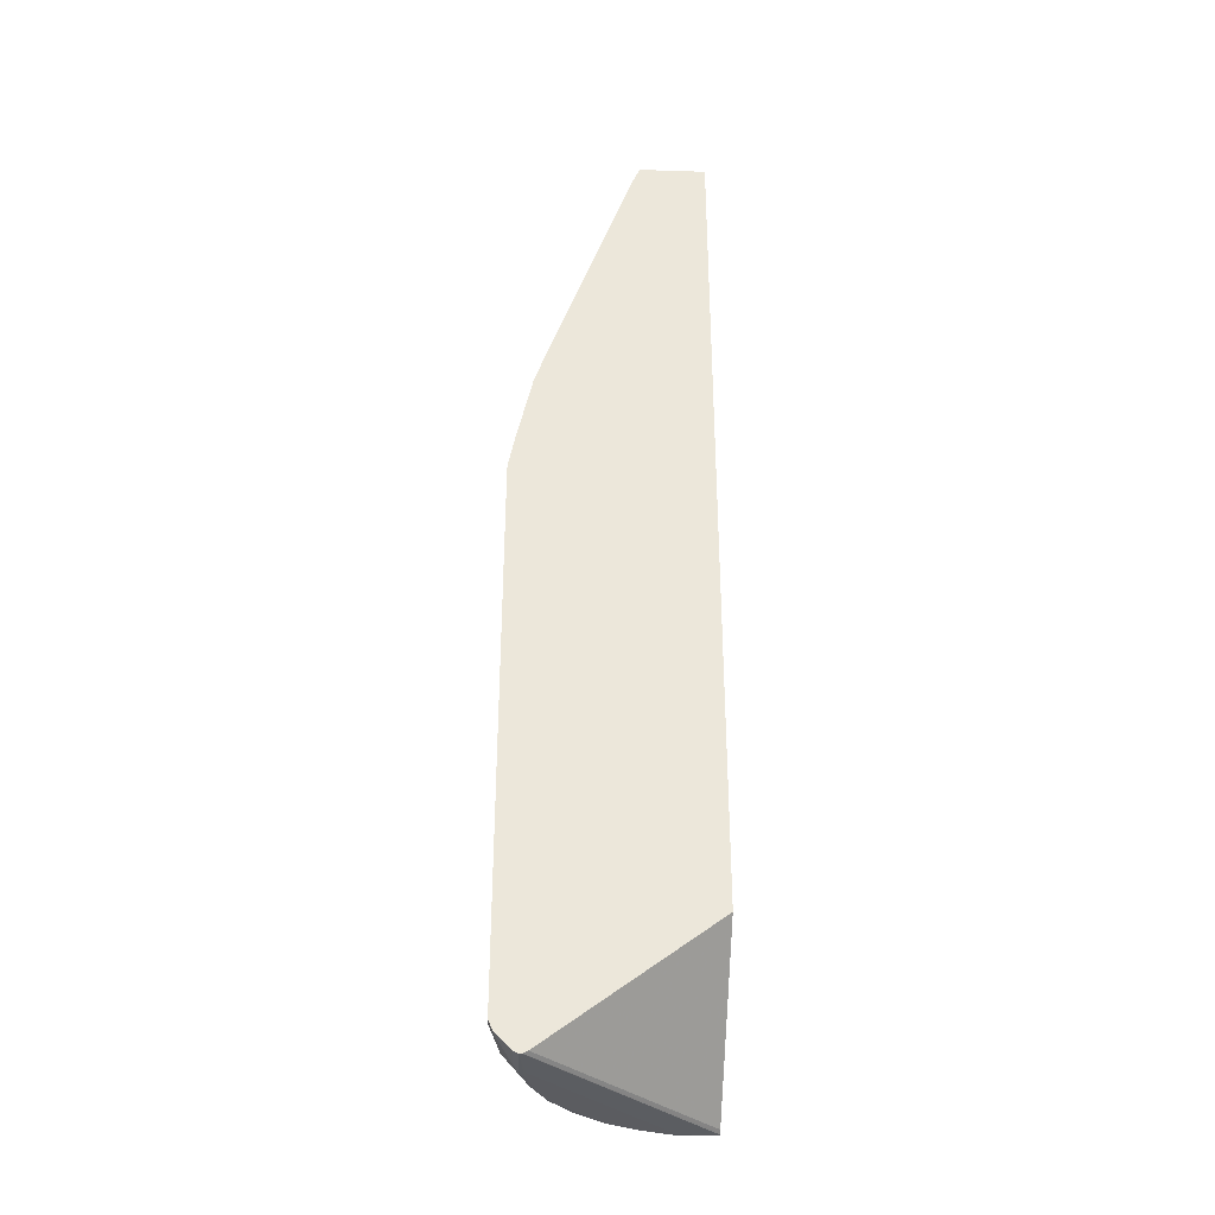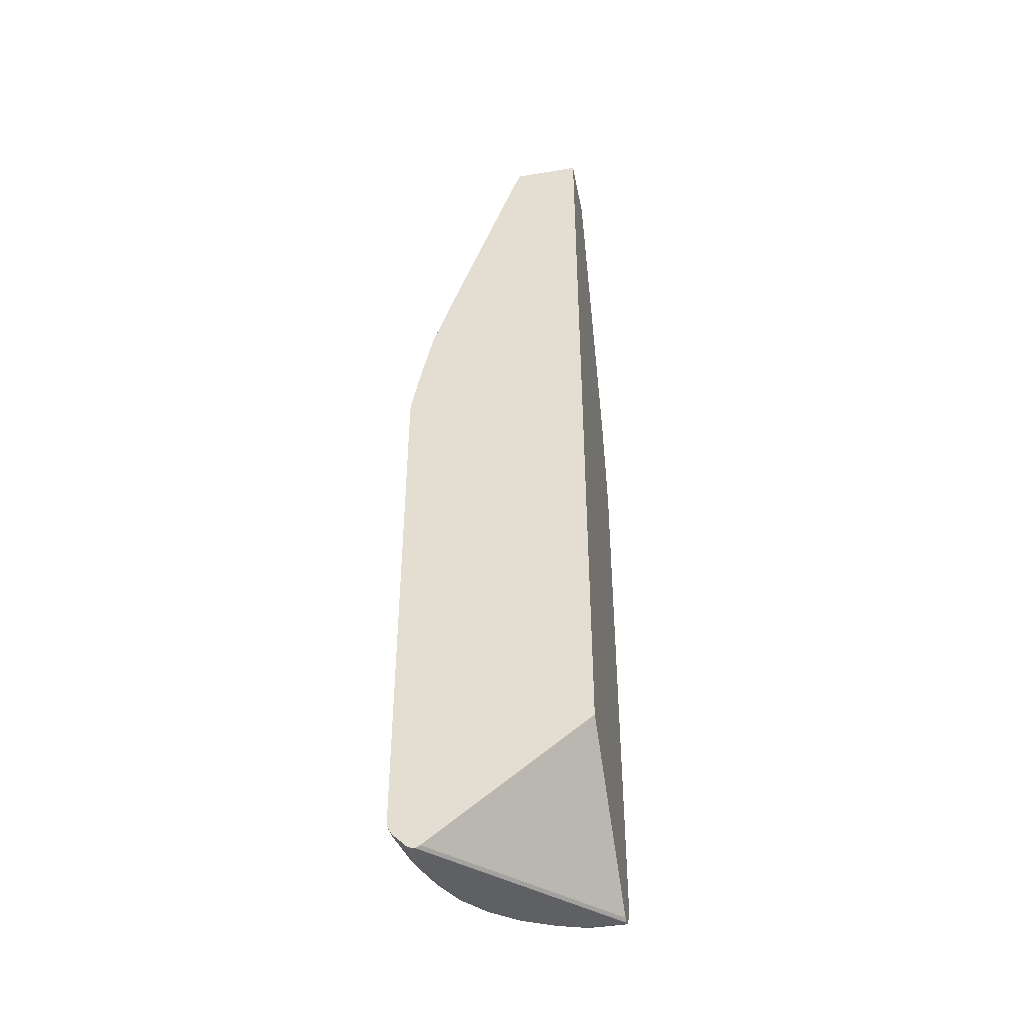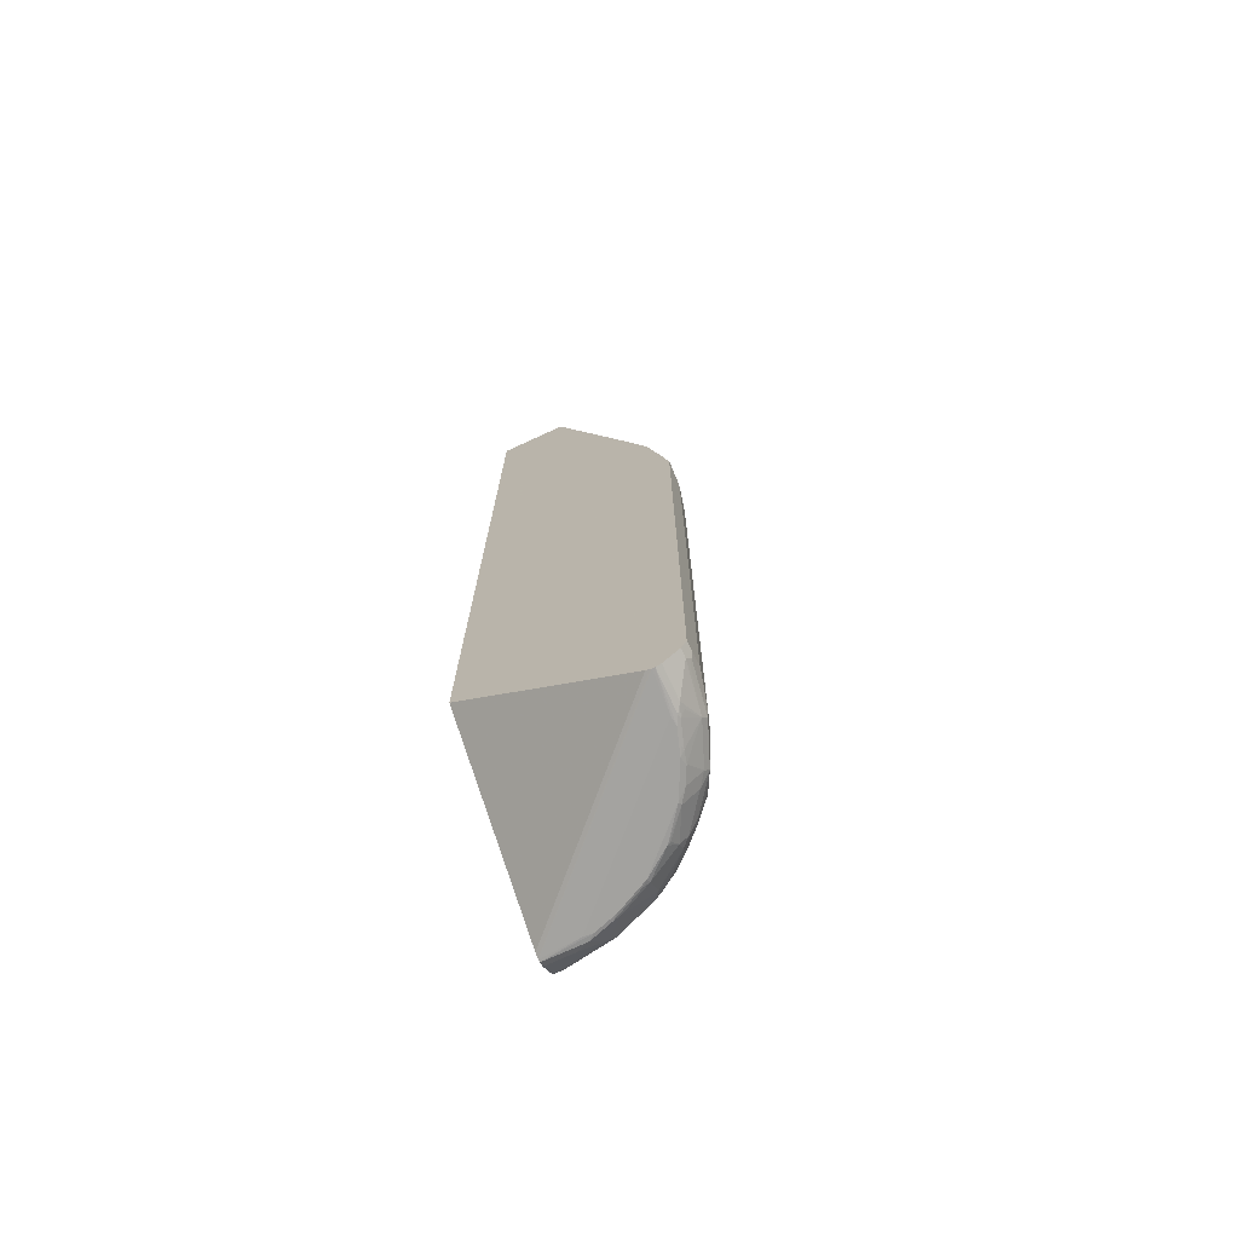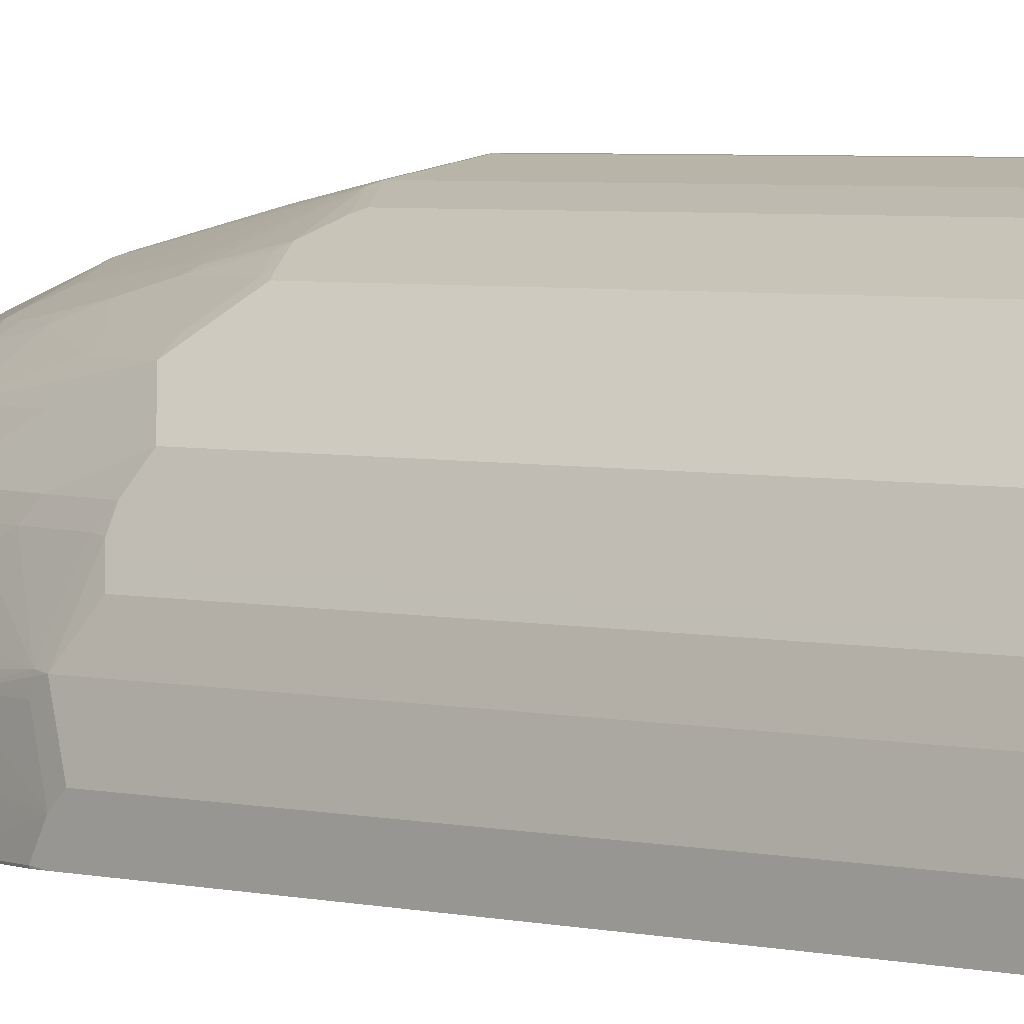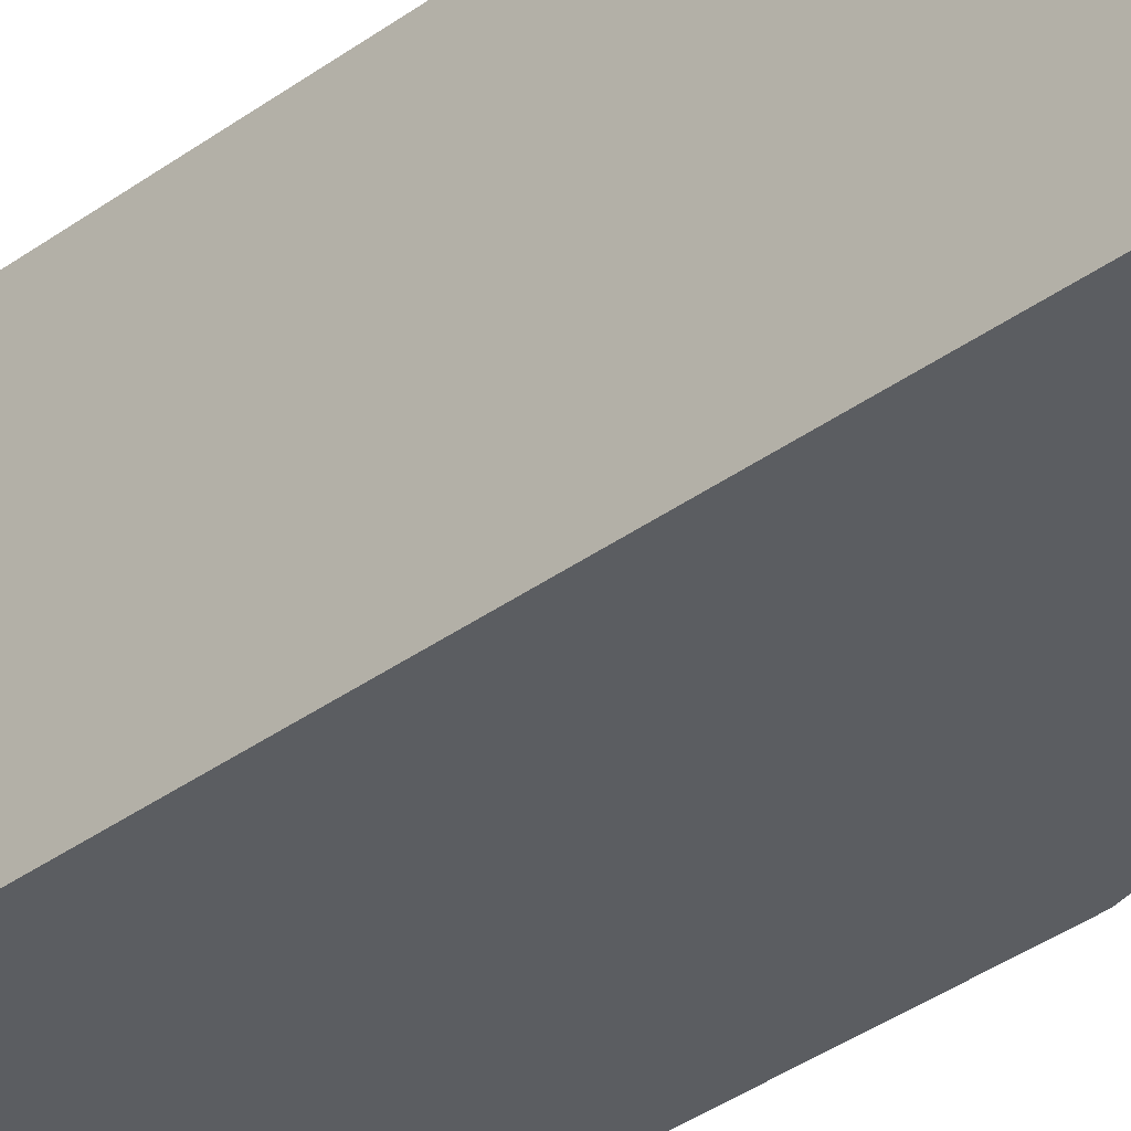
<metadata>
{"format":"obj","ext":"obj","renderer":"f3d","projection":"perspective","resolution":1024,"background":"white","views":[{"elev":-34.8,"azim":-92.4,"up":"+Z"},{"elev":-43.0,"azim":-79.0,"up":"+Z"},{"elev":-72.6,"azim":24.7,"up":"+Z"},{"elev":3.4,"azim":132.5,"up":"+Y"},{"elev":-35.5,"azim":-45.8,"up":"+Y"}]}
</metadata>
<code>
v 0.0931 -0.00127 0.4067
v 0.0931 0.03105 0.4067
v 0.0005465 -0.00127 0.4067
v 0.1035 -0.00127 0.3826
v 0.09134 0.0389 0.4067
v 0.1035 0.01037 0.3826
v 0.2275 0.01037 0.03091
v 0.2275 0.04139 0.02056
v 0.2275 0.06207 0.01021
v 0.0005465 0.09309 0.4067
v 0.0005465 -0.00127 -0.7756
v 0.2169 -0.00127 0.0617
v 0.2172 2.619e-05 0.06197
v 0.09024 0.04115 0.4067
v 0.2241 0.06551 0.01711
v 0.2043 0.1047 0.03091
v 0.2017 0.106 0.03609
v 0.2379 0.01037 -5.13e-06
v 0.2146 0.09439 0.01021
v 0.2379 0.04139 -0.02071
v 0.2482 0.06207 -0.08281
v 0.256 0.07371 -0.1346
v 0.2353 0.08405 -0.06211
v 0.03105 0.09309 0.4067
v 0.0005465 0.1033 0.383
v 0.0005465 0.2241 -0.9446
v 0.2241 -0.00127 -0.9446
v 0.2275 -0.00127 0.03091
v 0.2379 -0.00127 -5.13e-06
v 0.08884 0.0435 0.4067
v 0.2146 0.1047 -0.01036
v 0.2043 0.1254 -0.01036
v 0.1999 0.1276 -5.13e-06
v 0.1999 0.1172 0.02056
v 0.1913 0.1164 0.04644
v 0.2586 2.619e-05 -0.09316
v 0.2482 0.03105 -0.06211
v 0.2249 0.1151 -0.07246
v 0.2689 0.02071 -0.1553
v 0.2586 0.06207 -0.1346
v 0.2586 0.07241 -0.1449
v 0.2353 0.1254 -0.1449
v 0.2249 0.1254 -0.09316
v 0.01035 0.1034 0.3826
v 0.04027 0.08936 0.4067
v 0.05172 0.08664 0.4033
v 0.04655 0.0905 0.3981
v 0.06725 0.2249 0.01539
v 0.04655 0.2249 0.02574
v 0.04137 0.2275 0.02056
v 0.01035 0.2275 0.03091
v 0.0005465 0.1034 0.3826
v 0.0005465 0.2306 -0.9479
v 0.2288 -0.00127 -0.9469
v 0.2583 -0.00127 -0.09343
v 0.08561 0.04861 0.4067
v 0.2146 0.1254 -0.05176
v 0.1999 0.1379 -0.02071
v 0.1793 0.1482 0.02056
v 0.1896 0.1276 0.03091
v 0.181 0.137 0.03609
v 0.07558 0.06397 0.4067
v 0.2689 2.619e-05 -0.1449
v 0.2689 0.03105 -0.1656
v 0.2482 0.1034 -0.1656
v 0.2379 0.1241 -0.1553
v 0.2586 0.07241 -0.9101
v 0.2344 0.131 -0.1553
v 0.231 0.1379 -0.1553
v 0.2206 0.1379 -0.1035
v 0.0005465 0.2169 0.0625
v 0.04836 0.08579 0.4067
v 0.05172 0.08413 0.4067
v 0.05509 0.08243 0.4067
v 0.06439 0.07601 0.4067
v 0.1345 0.19 0.02056
v 0.1138 0.2004 0.03091
v 0.0724 0.2211 0.02056
v 0.06207 0.2275 0.01021
v 0.1086 0.2042 0.02574
v 0.09828 0.2146 0.00517
v 0.08793 0.2353 -0.06728
v 0.07757 0.256 -0.1397
v 0.06725 0.2456 -0.07763
v 0.01035 0.2379 -5.13e-06
v 0.0005465 0.2275 0.03091
v 0.231 -0.00127 -0.948
v 0.0005465 0.231 -0.948
v 0.2686 -0.00127 -0.1452
v 0.2103 0.1379 -0.06211
v 0.1689 0.1689 -5.13e-06
v 0.1896 0.1689 -0.07246
v 0.06665 0.07363 0.4067
v 0.07587 0.06551 0.4033
v 0.2689 -0.00127 -0.1553
v 0.2689 0.03105 -0.8997
v 0.2413 0.1172 -0.1656
v 0.2482 0.1034 -0.8997
v 0.2456 0.1086 -0.9049
v 0.2689 0.01037 -0.9101
v 0.256 0.07759 -0.9152
v 0.2275 0.1448 -0.1656
v 0.2241 0.1517 -0.1656
v 0.2206 0.1586 -0.1656
v 0.1482 0.1793 0.02056
v 0.1379 0.1999 -0.02071
v 0.1241 0.2004 0.01021
v 0.119 0.2042 0.00517
v 0.1138 0.2107 -0.01036
v 0.04137 0.2379 -0.02071
v 0.06207 0.2482 -0.08281
v 0.1241 0.2211 -0.07246
v 0.119 0.2249 -0.07763
v 0.1293 0.2353 -0.1501
v 0.1086 0.2456 -0.1604
v 0.1035 0.2482 -0.1656
v 0.0724 0.2585 -0.1449
v 0.1293 0.2249 -0.09834
v 0.0005465 0.2379 -5.13e-06
v 0.03105 0.2482 -0.06211
v 0.0207 0.2689 -0.1553
v 0.0005465 0.2583 -0.09263
v 0.2344 -0.00127 -0.948
v 0.05172 0.2262 -0.9489
v 0.2275 0.05043 -0.9489
v 0.0005465 0.2344 -0.948
v 0.2103 0.1689 -0.1553
v 0.1896 0.1896 -0.1346
v 0.1793 0.1896 -0.1035
v 0.1689 0.1896 -0.07246
v 0.2689 -0.00127 -0.9101
v 0.2413 0.1172 -0.8997
v 0.2353 0.1293 -0.9152
v 0.2663 0.01552 -0.9152
v 0.2624 -0.00127 -0.9231
v 0.262 0.01037 -0.9239
v 0.2624 0.02071 -0.9204
v 0.2516 0.07241 -0.9239
v 0.2275 0.1448 -0.8997
v 0.2241 0.1517 -0.8997
v 0.2206 0.1586 -0.8997
v 0.1293 0.2042 -0.01553
v 0.1551 0.2004 -0.07246
v 0.1345 0.2107 -0.05176
v 0.06207 0.2585 -0.1346
v 0.1345 0.2211 -0.09316
v 0.1345 0.2314 -0.1449
v 0.1551 0.2211 -0.1553
v 0.15 0.2249 -0.1604
v 0.1586 0.2206 -0.1656
v 0.1517 0.2241 -0.1656
v 0.1517 0.2241 -0.8997
v 0.1379 0.231 -0.9101
v 0.1172 0.2413 -0.8997
v 0.1035 0.2482 -0.8997
v 0.03105 0.2689 -0.1656
v 0.0724 0.2585 -0.9101
v 0.0005465 0.2687 -0.1449
v 0.0005465 0.2686 -0.1444
v 0.0005465 0.2689 -0.1553
v 0.2353 -0.00127 -0.9476
v 0.2288 0.06207 -0.9489
v 0.2344 0.05173 -0.948
v 0.06336 0.2275 -0.9489
v 0.05516 0.2344 -0.948
v 0.0005465 0.2374 -0.9466
v 0.1793 0.1999 -0.1449
v 0.2103 0.1689 -0.8997
v 0.1758 0.2004 -0.1346
v 0.1655 0.2004 -0.1035
v 0.2043 0.1706 -0.9152
v 0.2107 0.1655 -0.9101
v 0.2249 0.15 -0.9049
v 0.231 0.1241 -0.9239
v 0.2275 0.1345 -0.9204
v 0.1965 0.1758 -0.9204
v 0.262 -0.00127 -0.9239
v 0.2413 0.04139 -0.9446
v 0.2417 0.05173 -0.9411
v 0.2353 0.05689 -0.9463
v 0.2249 0.08793 -0.9463
v 0.2206 0.1034 -0.9446
v 0.1999 0.1793 -0.9101
v 0.1655 0.2107 -0.1449
v 0.1586 0.2206 -0.8997
v 0.1474 0.2224 -0.9152
v 0.1319 0.2327 -0.9152
v 0.1241 0.2379 -0.9101
v 0.1047 0.2456 -0.9101
v 0.03105 0.2689 -0.8997
v 0.07587 0.2551 -0.917
v 0.01035 0.2689 -0.9101
v 0.0005465 0.2689 -0.9101
v 0.2413 -0.00127 -0.9446
v 0.2185 0.09309 -0.9489
v 0.2241 0.08275 -0.948
v 0.09439 0.2172 -0.9489
v 0.08619 0.2241 -0.948
v 0.03793 0.2413 -0.9446
v 0.06896 0.2517 -0.9239
v 0.0005465 0.2413 -0.9446
v 0.1793 0.1999 -0.9101
v 0.2094 0.1396 -0.9359
v 0.2198 0.1396 -0.9256
v 0.2103 0.1241 -0.9446
v 0.1887 0.181 -0.9256
v 0.1784 0.1913 -0.9256
v 0.1732 0.2017 -0.9152
v 0.137 0.2224 -0.9256
v 0.1345 0.2275 -0.9204
v 0.1276 0.2344 -0.917
v 0.09568 0.2224 -0.9463
v 0.01381 0.2654 -0.917
v 0.0005465 0.2684 -0.9111
v 0.006904 0.262 -0.9239
v 0.2081 0.1138 -0.9489
v 0.1357 0.1965 -0.9489
v 0.1069 0.2137 -0.948
v 0.0005465 0.262 -0.9239
v 0.1991 0.1396 -0.9463
v 0.1784 0.181 -0.9359
v 0.1978 0.1345 -0.9489
v 0.137 0.2017 -0.9463
v 0.1164 0.2224 -0.9359
v 0.1164 0.212 -0.9463
v 0.1771 0.1551 -0.9489
v 0.1276 0.2034 -0.948
v 0.1689 0.1724 -0.948
v 0.1732 0.1706 -0.9463
v 0.1758 0.1758 -0.9411
f 124 197 217
f 124 217 226
f 124 164 197
f 117 190 156
f 124 222 216
f 124 216 195
f 124 195 162
f 124 126 164
f 124 162 125
f 126 165 164
f 124 226 222
f 123 163 161
f 121 145 156
f 123 125 162
f 121 160 158
f 121 193 160
f 121 192 193
f 121 190 192
f 121 156 190
f 121 159 122
f 121 158 159
f 117 156 145
f 126 166 165
f 117 157 190
f 123 162 163
f 127 167 128
f 136 177 194
f 127 202 167
f 138 180 181
f 138 181 182
f 116 157 117
f 138 179 180
f 138 178 179
f 136 178 138
f 136 194 178
f 136 138 137
f 135 177 136
f 134 136 137
f 133 176 171
f 133 175 176
f 133 174 175
f 133 140 139
f 133 141 140
f 133 173 141
f 133 172 173
f 133 171 172
f 132 133 139
f 129 143 130
f 129 170 143
f 128 170 129
f 128 169 170
f 128 184 169
f 128 167 184
f 127 168 202
f 116 155 157
f 91 128 129
f 115 154 155
f 101 138 174
f 101 137 138
f 101 134 137
f 100 136 134
f 100 135 136
f 100 131 135
f 100 134 101
f 99 133 132
f 99 101 133
f 97 139 102
f 97 132 139
f 101 174 133
f 97 99 132
f 91 129 130
f 91 92 128
f 91 106 105
f 88 126 124
f 87 125 123
f 87 124 125
f 87 88 124
f 85 122 119
f 85 121 122
f 138 182 174
f 85 120 121
f 91 130 106
f 102 139 140
f 102 140 103
f 103 140 141
f 114 154 115
f 114 153 154
f 114 152 153
f 114 151 152
f 114 150 151
f 114 149 150
f 114 147 148
f 114 146 147
f 114 118 146
f 112 118 113
f 112 146 118
f 111 121 120
f 111 145 121
f 111 117 145
f 109 146 112
f 109 144 146
f 108 144 109
f 108 142 144
f 106 144 142
f 106 143 144
f 106 130 143
f 106 142 107
f 104 168 127
f 104 141 168
f 103 141 104
f 115 155 116
f 141 173 172
f 209 224 211
f 141 183 168
f 202 207 208
f 199 219 215
f 199 201 219
f 199 215 200
f 198 225 218
f 198 212 225
f 198 200 212
f 197 227 217
f 197 218 227
f 197 198 218
f 192 215 214
f 203 205 220
f 192 213 215
f 191 213 192
f 191 215 213
f 191 200 215
f 191 212 200
f 191 211 212
f 189 211 191
f 188 211 189
f 187 211 188
f 187 210 211
f 186 210 187
f 186 209 210
f 192 214 193
f 203 220 221
f 203 221 206
f 203 206 204
f 85 111 120
f 228 230 229
f 223 227 225
f 222 226 228
f 221 228 223
f 221 230 228
f 221 229 230
f 220 229 221
f 220 228 229
f 220 222 228
f 218 225 227
f 217 228 226
f 217 223 228
f 217 227 223
f 214 215 219
f 212 224 225
f 211 224 212
f 209 211 210
f 209 225 224
f 209 223 225
f 207 223 209
f 207 221 223
f 206 221 207
f 205 222 220
f 205 216 222
f 186 207 209
f 186 208 207
f 186 202 208
f 185 202 186
f 161 178 194
f 161 163 178
f 157 192 190
f 157 191 192
f 157 189 191
f 155 189 157
f 155 188 189
f 153 155 154
f 153 188 155
f 153 187 188
f 153 186 187
f 153 185 186
f 152 185 153
f 150 152 151
f 150 185 152
f 150 202 185
f 150 167 202
f 148 150 149
f 148 167 150
f 148 184 167
f 146 148 147
f 146 184 148
f 144 184 146
f 144 170 184
f 143 170 144
f 162 195 196
f 141 172 183
f 162 196 163
f 163 180 178
f 183 207 202
f 183 206 207
f 182 216 205
f 182 195 216
f 181 195 182
f 181 196 195
f 180 196 181
f 178 180 179
f 176 206 183
f 175 206 176
f 175 204 206
f 174 205 203
f 174 182 205
f 174 204 175
f 174 203 204
f 171 176 183
f 171 183 172
f 169 184 170
f 168 183 202
f 166 201 199
f 165 200 198
f 165 199 200
f 165 166 199
f 164 198 197
f 164 165 198
f 163 196 180
f 85 110 111
f 114 148 149
f 83 113 118
f 16 32 33
f 16 31 32
f 16 19 31
f 15 19 16
f 14 17 30
f 13 29 18
f 13 28 29
f 12 28 13
f 11 26 27
f 10 24 25
f 9 23 19
f 16 33 34
f 9 22 23
f 9 20 21
f 9 18 20
f 9 19 15
f 8 18 9
f 7 13 18
f 7 18 8
f 6 13 7
f 5 17 14
f 5 16 17
f 5 15 16
f 5 9 15
f 9 21 22
f 16 34 17
f 17 34 60
f 17 60 35
f 25 44 52
f 24 51 44
f 24 50 51
f 24 49 50
f 24 48 49
f 24 47 48
f 24 46 47
f 24 45 46
f 24 44 25
f 22 38 23
f 22 43 38
f 22 42 43
f 22 41 42
f 21 41 22
f 21 40 41
f 21 39 40
f 21 37 39
f 19 38 31
f 19 23 38
f 18 21 20
f 18 37 21
f 18 39 37
f 18 36 39
f 18 29 36
f 17 35 30
f 4 13 6
f 3 26 11
f 3 53 26
f 3 88 53
f 1 135 131
f 1 177 135
f 1 194 177
f 1 161 194
f 1 123 161
f 1 87 123
f 1 54 87
f 1 27 54
f 1 11 27
f 1 3 11
f 1 10 3
f 1 24 10
f 1 45 24
f 1 72 45
f 1 73 72
f 1 74 73
f 1 75 74
f 1 93 75
f 1 62 93
f 1 56 62
f 1 30 56
f 1 14 30
f 1 5 14
f 1 2 5
f 83 118 114
f 1 131 95
f 26 53 27
f 1 95 89
f 1 55 29
f 3 126 88
f 3 166 126
f 3 201 166
f 3 219 201
f 3 214 219
f 3 193 214
f 3 160 193
f 3 158 160
f 3 159 158
f 3 122 159
f 3 119 122
f 3 86 119
f 3 71 86
f 3 52 71
f 3 25 52
f 3 10 25
f 2 9 5
f 2 8 9
f 2 7 8
f 2 6 7
f 1 6 2
f 1 4 6
f 1 12 4
f 1 28 12
f 1 29 28
f 1 89 55
f 27 53 54
f 4 12 13
f 30 35 56
f 68 97 102
f 67 101 99
f 67 100 101
f 67 96 100
f 65 99 97
f 65 98 99
f 65 68 66
f 65 97 68
f 63 89 95
f 62 94 93
f 59 62 61
f 59 94 62
f 59 93 94
f 59 75 93
f 59 91 75
f 58 92 91
f 58 128 92
f 58 127 128
f 58 90 127
f 58 91 59
f 53 88 87
f 53 87 54
f 51 86 71
f 51 119 86
f 51 85 119
f 68 102 103
f 50 85 51
f 68 103 69
f 69 104 70
f 83 111 84
f 29 55 36
f 83 117 111
f 83 116 117
f 83 115 116
f 83 114 115
f 82 113 83
f 81 113 82
f 81 112 113
f 81 109 112
f 79 111 110
f 79 84 111
f 79 110 85
f 77 81 80
f 77 109 81
f 77 108 109
f 77 142 108
f 77 107 142
f 76 107 77
f 76 106 107
f 76 105 106
f 75 105 76
f 75 91 105
f 70 127 90
f 70 104 127
f 69 103 104
f 50 79 85
f 67 99 98
f 48 84 79
f 41 64 96
f 41 66 42
f 41 65 66
f 39 96 64
f 39 100 96
f 39 131 100
f 39 95 131
f 39 63 95
f 39 41 40
f 39 64 41
f 36 63 39
f 36 89 63
f 36 55 89
f 35 62 56
f 35 61 62
f 35 59 61
f 35 60 59
f 33 60 34
f 33 59 60
f 33 58 59
f 32 90 58
f 32 57 90
f 32 58 33
f 31 57 32
f 31 38 43
f 41 96 67
f 41 67 98
f 31 43 57
f 42 66 68
f 48 83 84
f 41 98 65
f 48 81 82
f 48 80 81
f 48 77 80
f 48 78 77
f 48 50 49
f 48 79 50
f 46 48 47
f 46 78 48
f 46 77 78
f 46 76 77
f 48 82 83
f 46 74 75
f 46 73 74
f 46 72 73
f 45 72 46
f 44 71 52
f 44 51 71
f 42 68 69
f 43 90 57
f 43 70 90
f 42 70 43
f 42 69 70
f 46 75 76

</code>
